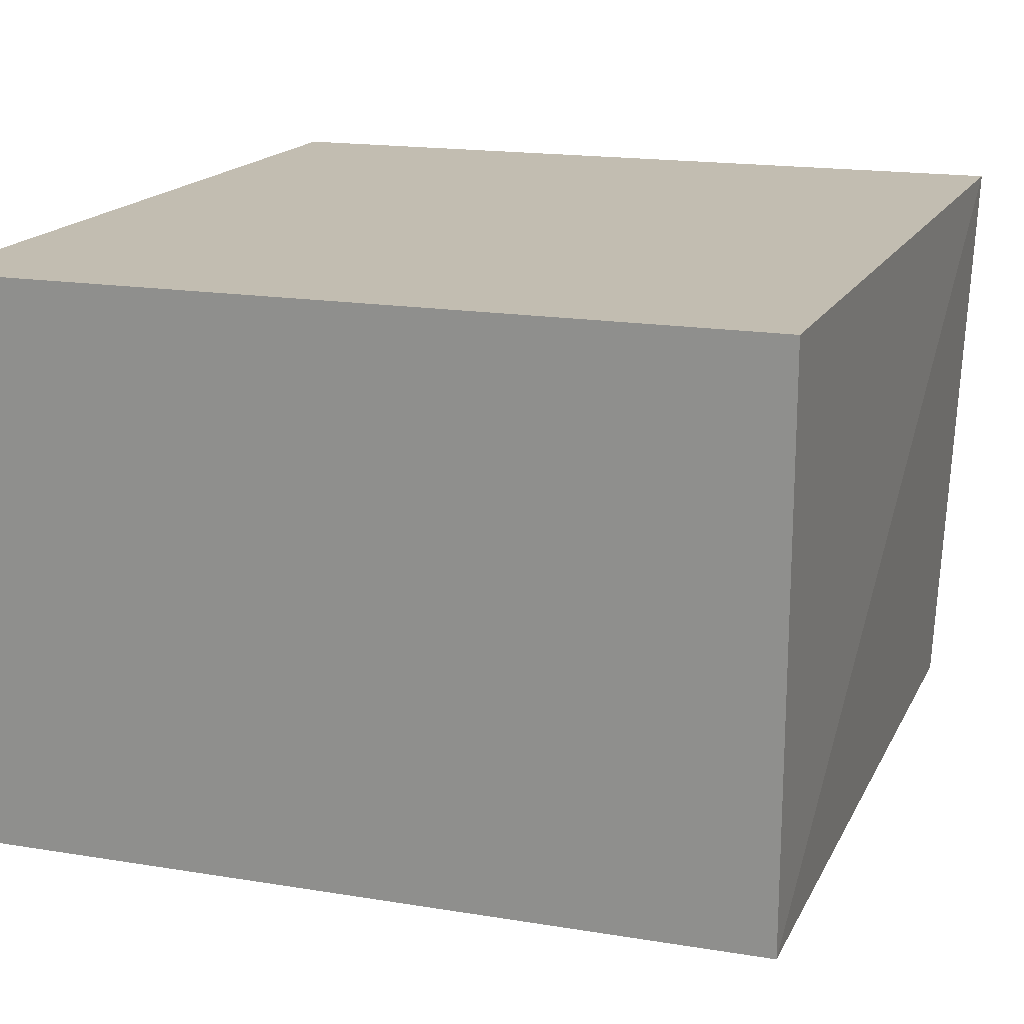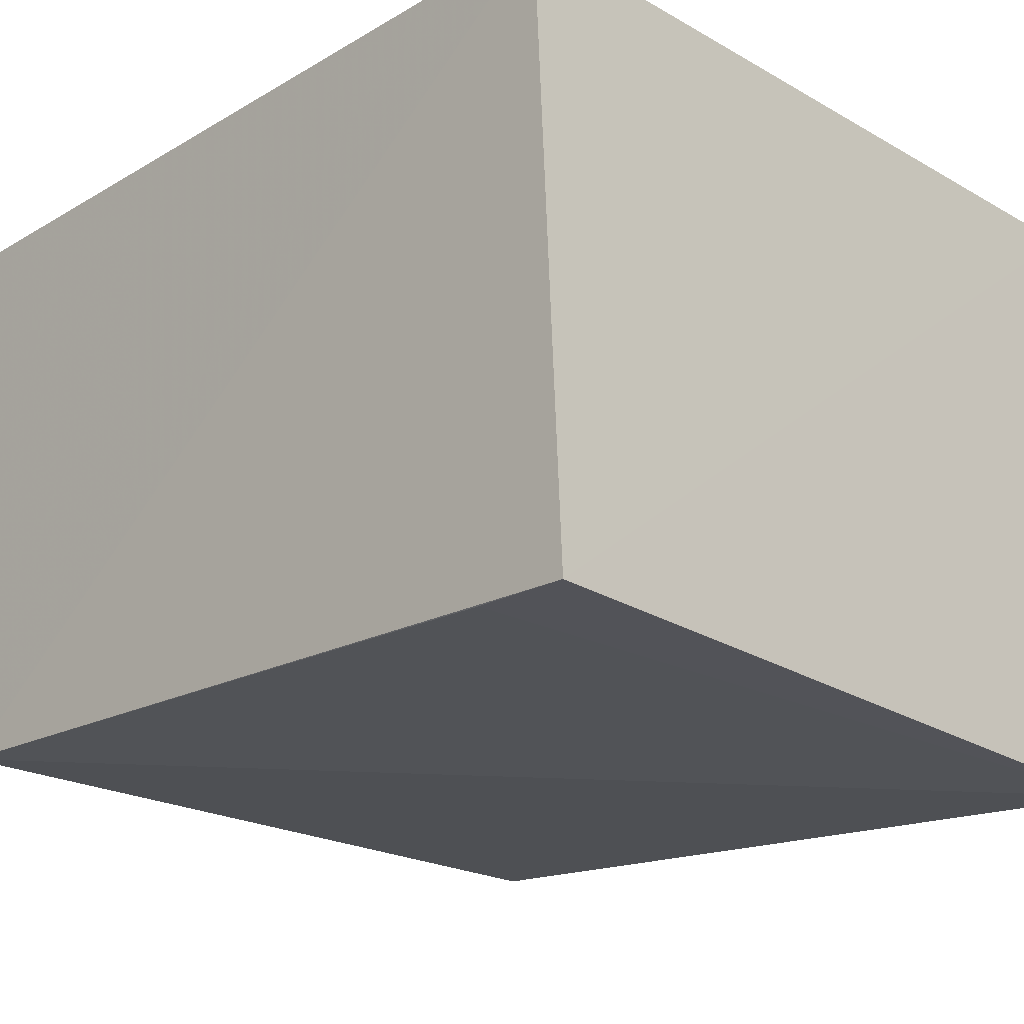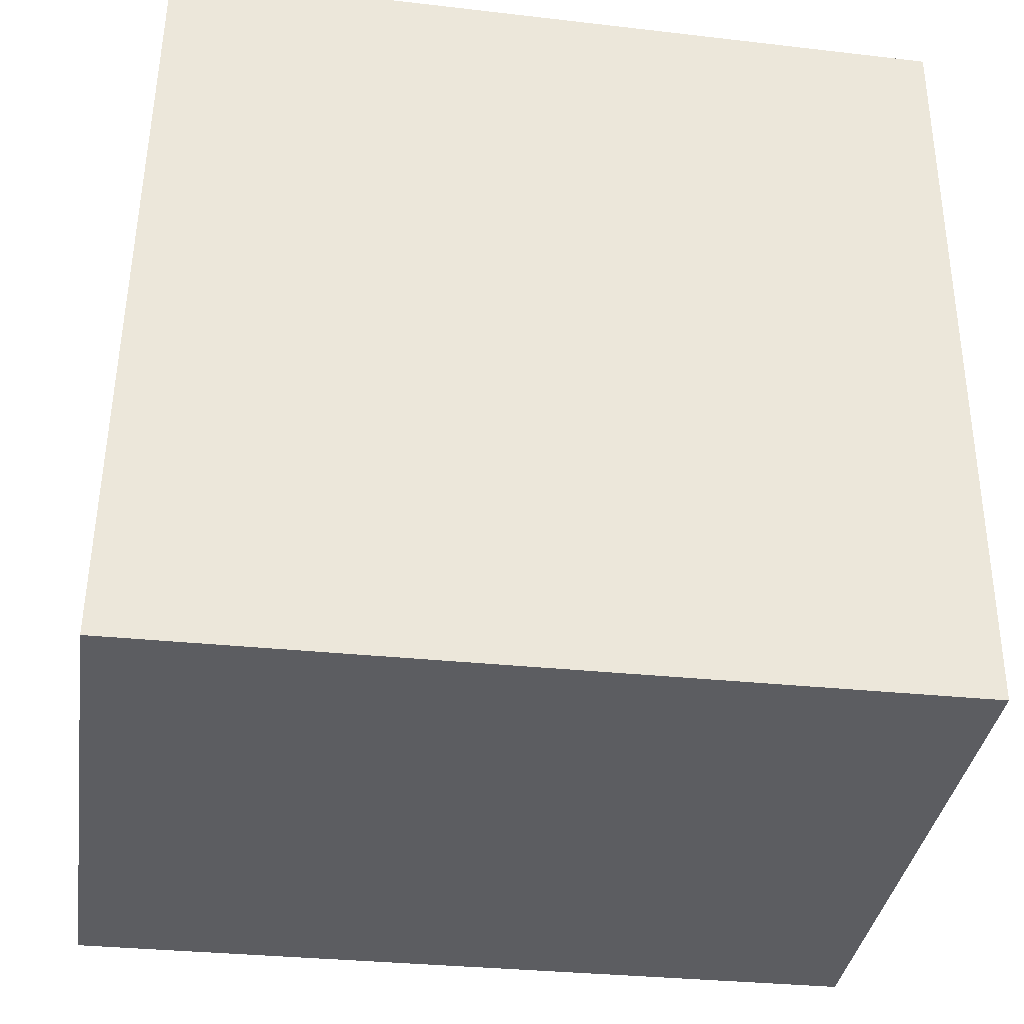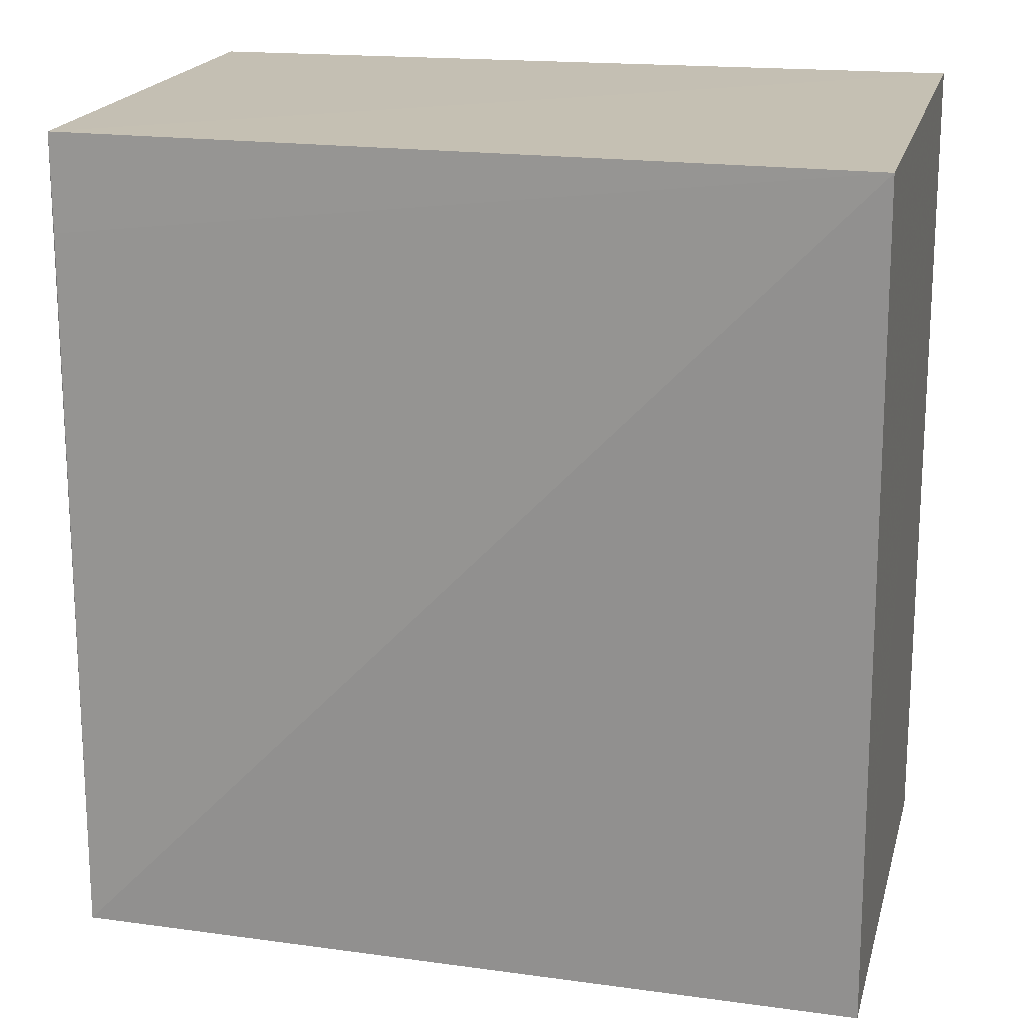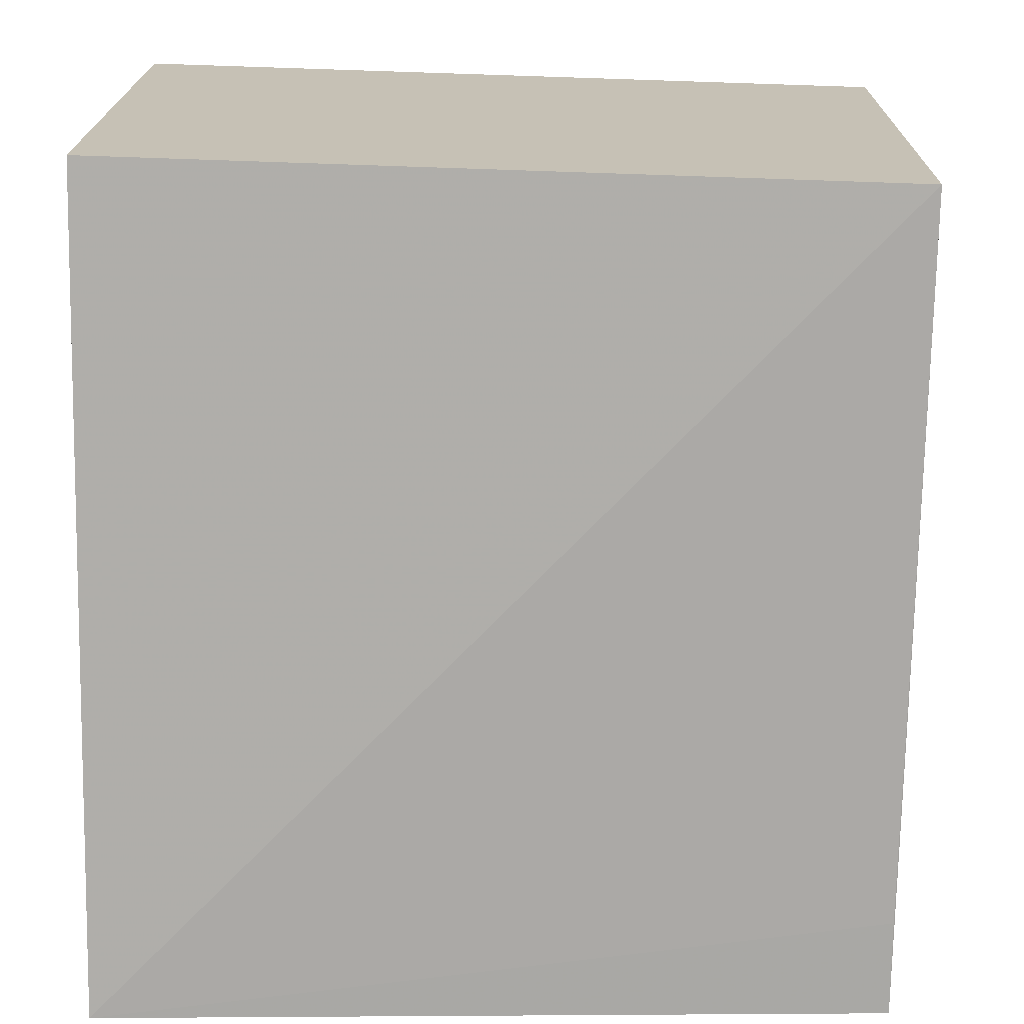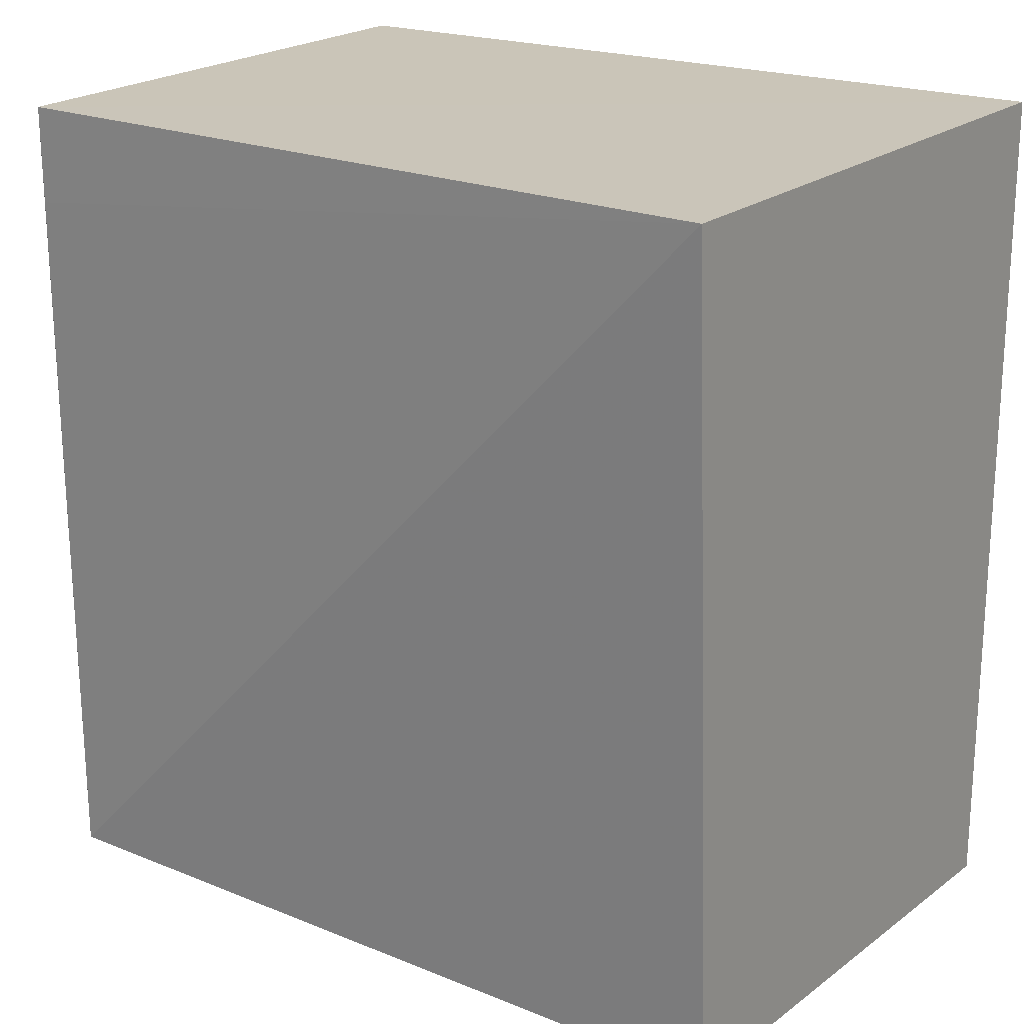
<metadata>
{"format":"obj","ext":"obj","renderer":"f3d","projection":"perspective","resolution":1024,"background":"white","views":[{"elev":16.8,"azim":-160.8,"up":"+Y"},{"elev":-21.2,"azim":-45.2,"up":"+Y"},{"elev":-39.4,"azim":171.7,"up":"+Z"},{"elev":18.0,"azim":13.3,"up":"+Z"},{"elev":-74.5,"azim":179.3,"up":"+Y"},{"elev":20.5,"azim":35.2,"up":"+Z"}]}
</metadata>
<code>
v -0.02173 0.002761 0.02616
v -0.02173 -0.01496 0.02615
v -0.02173 0.002761 0.001494
v -0.04456 0.002689 0.001961
v -0.04498 0.002767 0.02615
v -0.04433 -0.01375 0.002804
v -0.04415 -0.01407 0.02618
v -0.02173 -0.01365 0.002335
v -0.04414 -0.01405 0.02343
f 5 1 3
f 5 3 4
f 6 5 4
f 7 2 1
f 7 1 5
f 7 5 6
f 8 2 6
f 8 1 2
f 8 3 1
f 8 6 4
f 8 4 3
f 9 7 6
f 9 6 2
f 9 2 7

</code>
